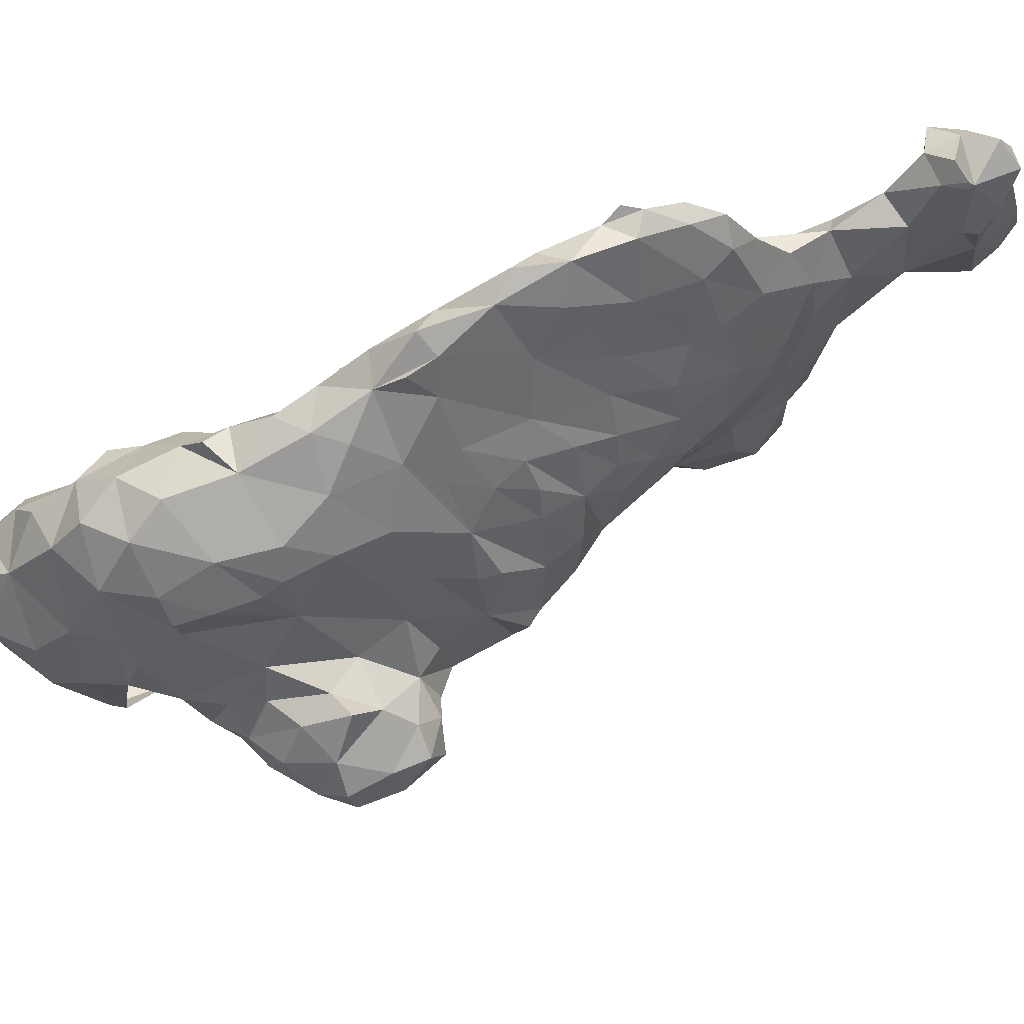
<metadata>
{"format":"obj","ext":"obj","renderer":"f3d","projection":"perspective","resolution":1024,"background":"white","views":[{"elev":62.0,"azim":-99.3,"up":"+Y"}]}
</metadata>
<code>
v -0.25 0.021 0.009186
v -0.2356 -0.001312 0.0105
v -0.2512 0.04567 0.00315
v -0.2367 0.02264 -0.01673
v -0.2426 0.05463 0.03628
v -0.2413 0.01856 0.04387
v -0.2087 -0.01181 0.03543
v -0.2198 0.02034 0.07612
v -0.2185 0.04462 -0.03806
v -0.2347 0.0689 -0.00112
v -0.2316 0.04528 0.0643
v -0.2081 0.07874 -0.02137
v -0.2133 0.06365 0.05887
v -0.2087 0.08858 0.0353
v -0.2157 0.1024 0.01396
v -0.2087 -0.006187 -0.01856
v -0.2054 0.01181 -0.04856
v -0.1929 0.03839 -0.06004
v -0.189 -0.03071 0.01339
v -0.1791 -0.031 -0.0128
v -0.1834 -0.0005624 0.06805
v -0.1701 -0.01142 -0.06614
v -0.1995 0.01509 0.07546
v -0.1997 0.03993 0.07649
v -0.1837 0.07612 -0.04265
v -0.1767 0.06169 0.06504
v -0.1923 0.09224 0.001532
v -0.1614 -0.03691 0.01919
v -0.1877 -0.02559 0.03478
v -0.1772 0.02428 0.0794
v -0.1697 0.09562 0.024
v -0.1597 -0.01968 0.05793
v -0.1721 0.02981 -0.08436
v -0.1512 0.01654 0.09134
v -0.1657 0.06102 -0.1018
v -0.1758 0.06102 -0.07021
v -0.1711 0.1043 -0.04035
v -0.1544 0.1107 0.06051
v -0.1487 -0.07218 -0.007874
v -0.135 -0.06074 0.02811
v -0.1444 -0.04134 -0.04987
v nan -0.005624 -0.1069
v nan -0.01575 -0.0958
v nan -0.01378 -0.1181
v nan -0.005249 -0.08924
v nan 0.01903 -0.1155
v nan 0.001969 -0.126
v -0.1493 0.06172 -0.1381
v nan 0.0164 -0.101
v -0.1543 0.0575 0.08264
v -0.1553 0.09928 -0.1273
v -0.158 0.1488 -0.01222
v -0.1555 0.1421 -0.09192
v -0.1466 0.1254 -0.1375
v -0.1573 0.1592 -0.09633
v -0.1583 0.1703 -0.0691
v -0.1493 0.1726 0.03803
v -0.1455 0.1807 -0.1031
v -0.1571 0.1818 -0.03386
v -0.1545 0.1949 -0.01903
v -0.1471 0.2075 0.018
v -0.1305 -0.1204 -0.008999
v -0.1157 -0.122 -0.0378
v -0.09829 -0.1618 0.02625
v -0.1359 -0.1187 0.02962
v -0.11 -0.1398 0.06343
v -0.1145 -0.1108 0.05998
v -0.1352 -0.09055 0.03148
v -0.1071 -0.03403 -0.1118
v -0.1378 -0.0007382 -0.1452
v -0.126 -0.01693 -0.1583
v -0.105 -0.03762 0.06824
v -0.1354 -0.01574 0.08661
v -0.1372 0.02587 0.1384
v -0.1481 0.08483 0.1185
v -0.1437 0.04823 0.1486
v -0.1391 0.05545 -0.1726
v -0.135 0.05737 0.1586
v -0.1301 0.1184 -0.1693
v -0.1464 0.1409 0.1126
v -0.145 0.153 0.07928
v -0.1433 0.1386 0.1291
v -0.1316 0.1762 -0.1415
v -0.1402 0.2088 -0.0619
v -0.137 0.2103 0.05652
v -0.1191 0.2146 -0.1156
v -0.1415 0.2205 -0.01575
v -0.1096 -0.145 -0.01969
v -0.1134 -0.08307 -0.05669
v -0.1069 -0.07874 0.05173
v -0.09711 -0.05512 0.05116
v -0.1051 -0.01771 0.1218
v -0.1225 0.02603 -0.1934
v -0.1076 -0.0187 -0.1699
v -0.1 0.001969 -0.2008
v -0.1128 0.008999 0.1623
v -0.1142 0.06693 0.1867
v -0.1046 0.08915 -0.2283
v -0.1319 0.1152 0.1624
v -0.1253 0.08891 -0.1968
v -0.1142 0.1188 0.1916
v -0.1204 0.1676 0.1597
v -0.08815 0.1378 -0.2045
v -0.1314 0.1819 0.11
v -0.09561 0.1789 -0.1699
v -0.1147 0.2087 0.1299
v -0.0958 0.2083 -0.1467
v -0.1022 0.2359 -0.09022
v -0.09755 0.248 -0.03819
v -0.1228 0.2465 0.01845
v -0.1102 0.2515 0.06933
v -0.0748 -0.1811 0.03071
v -0.0895 -0.1268 0.07769
v -0.09055 -0.1232 -0.04274
v -0.0935 -0.07677 -0.06791
v -0.0748 -0.05906 -0.07524
v -0.09224 0.03853 -0.225
v -0.08802 0.01519 0.1898
v -0.09301 0.08415 0.2101
v -0.105 0.1601 0.1934
v -0.1118 0.1921 0.1606
v -0.0567 0.1964 -0.1476
v -0.1149 0.2259 0.09567
v -0.1035 0.2193 0.1519
v -0.1023 0.2458 0.1088
v -0.09111 0.2756 0.01237
v -0.06759 -0.1765 0.04856
v -0.0748 -0.1513 -0.01012
v -0.0707 -0.1471 0.06775
v -0.07185 -0.1063 0.07184
v -0.08099 -0.08718 -0.05793
v -0.07579 -0.04528 -0.1009
v -0.0626 -0.004724 -0.1791
v -0.0357 -0.04474 0.04599
v -0.03303 -0.03412 0.1275
v -0.06552 -0.02193 0.1628
v -0.05807 -0.01575 0.1841
v -0.06918 0.08043 -0.2486
v -0.08793 0.1306 0.227
v -0.07579 0.1155 -0.2392
v -0.07761 0.1485 0.2486
v -0.08924 0.1686 0.2192
v -0.06168 0.1713 -0.1818
v -0.09186 0.208 0.1877
v -0.07424 0.2247 -0.119
v -0.08099 0.1957 0.2193
v -0.08661 0.2451 0.1585
v -0.06368 0.2351 -0.07367
v -0.07283 0.252 -0.05807
v -0.06693 0.2625 -0.0105
v -0.1023 0.2732 0.03661
v -0.08558 0.2889 0.09719
v -0.0787 0.298 0.05571
v -0.05748 -0.1803 0.03465
v -0.06355 -0.1682 0.02025
v -0.06862 -0.06805 0.06185
v -0.05249 0.0374 -0.229
v -0.05637 0.03062 0.2218
v -0.07417 0.09561 0.2441
v -0.04753 0.1232 -0.2208
v -0.06861 0.2303 0.2154
v -0.05681 0.2762 0.02137
v -0.06736 0.2889 0.1632
v -0.08071 0.311 0.07776
v -0.07312 0.3178 0.09955
v -0.06018 -0.1153 -0.02925
v -0.04387 -0.099 0.01687
v -0.04612 -0.1417 0.01181
v -0.04049 -0.1266 0.05343
v -0.04987 -0.08794 0.05774
v -0.05463 -0.07039 -0.01895
v -0.05249 -0.06629 0.03543
v -0.04418 -0.03325 -0.09668
v -0.02362 -0.03193 -0.03937
v -0.05118 -0.0315 -0.128
v -0.0374 -0.0315 0.1713
v -0.03928 0.03806 0.248
v -0.0374 0.06693 -0.2395
v -0.05498 0.07987 0.2621
v -0.0456 0.101 -0.2431
v -0.06283 0.1234 0.2743
v -0.04188 0.1277 0.3071
v -0.04626 0.1503 -0.1946
v -0.03925 0.1782 -0.01728
v -0.04048 0.1644 -0.03748
v -0.06195 0.1722 0.2677
v -0.03844 0.185 0.3127
v -0.04087 0.2041 -0.0436
v -0.05774 0.2096 0.2631
v -0.03835 0.1987 -0.0999
v -0.05624 0.2573 0.2238
v -0.0621 0.2482 -0.0396
v -0.05196 0.2941 0.2016
v -0.03136 0.2635 0.06704
v -0.05184 0.3038 0.05709
v -0.05906 0.3301 0.08793
v -0.05315 0.3386 0.1395
v -0.04331 -0.1654 0.04499
v -0.009186 -0.01837 0.2008
v -0.02559 -0.01969 -0.1316
v -0.0392 0.0748 0.2795
v -0.02775 0.132 -0.02597
v -0.03054 0.1858 -0.1252
v -0.02549 0.1606 -0.1009
v -0.04053 0.2243 0.0003457
v -0.04274 0.2382 0.2749
v -0.03509 0.204 -0.07198
v -0.03986 0.3209 0.1024
v -0.02756 0.2987 0.1063
v -0.02418 0.3208 0.1395
v -0.05118 0.3202 0.186
v -0.03396 0.3474 0.1922
v -0.03478 0.3504 0.1526
v -0.01078 0.001129 -0.06637
v 0.001272 -0.03768 0.004218
v -0.01879 0.001021 -0.1552
v -0.0269 0.006562 0.2316
v -0.02679 0.02843 -0.2039
v -0.01604 0.04641 -0.1568
v -0.02313 0.03297 0.28
v -0.02048 0.09618 -0.1554
v -0.01428 0.04262 -0.0922
v -0.01784 0.07781 -0.1815
v -0.02021 0.06944 -0.1281
v -0.01981 0.108 -0.1014
v -0.02282 0.08084 -0.2096
v -0.01692 0.09325 -0.03403
v -0.01772 0.1018 -0.002704
v -0.02327 0.07762 0.3186
v -0.02503 0.1243 -0.1903
v -0.0185 0.08669 -0.139
v -0.01734 0.09705 -0.1873
v -0.0288 0.1591 -0.06308
v -0.0115 0.123 0.3531
v -0.03187 0.1522 -0.1464
v -0.02202 0.1592 0.02092
v -0.0251 0.1504 0.3378
v -0.0135 0.1783 0.3538
v -0.02061 0.2079 0.04159
v -0.03412 0.2404 0.2978
v -0.01705 0.2192 0.06558
v -0.01389 0.2431 0.1131
v -0.04024 0.2978 0.2343
v -0.03622 0.2696 0.2739
v -0.02077 0.2778 0.1149
v -0.01175 0.2896 0.1564
v -0.02657 0.2915 0.2839
v -0.02137 0.3433 0.2376
v -0.01642 0.3352 0.1724
v -0.007874 -0.05512 0.1181
v 0.01461 -0.04724 0.04068
v -0.01509 0.004593 0.3051
v 0.007874 -0.02925 0.3183
v 0.006693 -0.01339 0.2618
v -0.01555 0.0004384 -0.1187
v -0.006467 0.00225 0.3456
v 0.01837 -0.01903 0.3556
v 0.01378 0.004724 0.3697
v -0.008184 0.05329 -0.03319
v 0.001912 0.009441 -0.03093
v 0.004528 0.0563 0.3675
v -0.01397 0.07533 -0.06154
v -0.02067 0.03675 0.3245
v -0.005402 0.09315 0.0244
v -0.01944 0.1067 -0.05629
v -0.008697 0.1975 0.07852
v -0.01356 0.2419 0.3306
v -0.002449 0.2323 0.1444
v 0.005062 0.2832 0.3262
v -0.0001172 0.2869 0.1962
v -0.01247 0.3011 0.3058
v -0.01012 0.3343 0.275
v -0.003375 0.3493 0.2452
v -0.007478 0.3435 0.2168
v 0.01687 -0.01069 -0.02278
v 0.03675 -0.02165 -0.005906
v 0.03699 -0.004724 0.163
v 0.007874 -0.007874 0.3701
v 0.03251 0.02428 -0.01214
v 0.01869 0.05092 0.01131
v 0.01422 0.08186 0.06316
v 0.02488 0.1206 0.4025
v -0.000791 0.1337 0.06567
v 0.009566 0.1345 0.1091
v 0.01809 0.08209 0.1138
v 0.002227 0.1798 0.1172
v 0.01823 0.1469 0.1763
v 0.006562 0.1713 0.376
v 0.00862 0.2089 0.1769
v 0.005625 0.2154 0.3718
v 0.01386 0.2579 0.2349
v 0.009843 0.251 0.353
v 0.01831 0.273 0.273
v 0.008664 0.3217 0.2467
v 0.001969 0.3219 0.3025
v 0 0.3524 0.2303
v 0.005249 0.3379 0.2743
v 0.03446 -0.04218 0.01575
v 0.036 -0.03375 0.297
v 0.03937 -0.03478 0.336
v 0.04734 -0.03865 0.08876
v 0.05512 -0.02992 0.2945
v 0.02559 -0.003937 0.2178
v 0.04265 -0.01837 0.2762
v 0.04744 0.008661 0.3695
v 0.02953 0.04252 0.3902
v 0.02966 0.0552 0.1203
v 0.02087 0.06535 0.3878
v 0.0348 0.0522 0.08681
v 0.02665 0.08828 0.1553
v 0.02989 0.1208 0.2105
v 0.02669 0.1835 0.2347
v 0.018 0.1957 0.4038
v 0.01648 0.2068 0.2225
v 0.02474 0.23 0.2675
v 0.0288 0.2577 0.2953
v 0.02756 0.2491 0.3326
v 0.02975 0.2415 0.3863
v 0.01821 0.3009 0.2938
v 0.01378 0.2933 0.4724
v 0.02559 0.2849 0.4577
v 0.01575 0.2992 0.4724
v 0.0272 0.277 0.4825
v 0.0315 0.3038 0.4659
v 0.04151 -0.05381 0.04199
v 0.06868 0.003062 0.009624
v 0.06142 -0.0126 0.1126
v 0.05025 0.02697 0.1207
v 0.04385 0.02198 0.2154
v 0.0472 0.01772 0.188
v 0.04496 0.01753 0.2598
v 0.0406 0.04617 0.1841
v 0.06443 0.04433 0.0239
v 0.03407 0.05391 0.1425
v 0.04699 0.09398 0.2545
v 0.05095 0.04732 0.2677
v 0.04724 0.06742 0.3863
v 0.05014 0.05445 0.05427
v 0.03334 0.1463 0.2491
v 0.05315 0.1063 0.3937
v 0.03638 0.1787 0.2692
v 0.027 0.1783 0.446
v 0.05337 0.1378 0.4523
v 0.02461 0.2411 0.44
v 0.02812 0.2177 0.4831
v 0.04526 0.21 0.3178
v 0.03673 0.2187 0.2977
v 0.04443 0.2138 0.3537
v 0.03487 0.2323 0.5101
v 0.0315 0.2077 0.497
v 0.04626 0.2539 0.4262
v 0.04594 0.2612 0.5223
v 0.05643 0.2848 0.5066
v 0.05174 0.2874 0.4516
v 0.06759 -0.05118 0.04856
v 0.06234 -0.04659 0.02362
v 0.06561 -0.0105 0.3311
v 0.06234 -0.02428 0.005249
v 0.06173 2.661e-10 0.2885
v 0.08366 0.005906 0.09301
v 0.05906 0.03942 0.2831
v 0.07401 0.04076 0.08605
v 0.07124 0.04133 0.322
v 0.06002 0.09468 0.3038
v 0.06641 0.07741 0.327
v 0.06215 0.1271 0.3326
v 0.05643 0.122 0.4908
v 0.05512 0.1213 0.5102
v 0.05758 0.1353 0.4085
v 0.04331 0.1707 0.5032
v 0.06355 0.1344 0.5309
v 0.04899 0.1585 0.2981
v 0.05942 0.1412 0.3106
v 0.05411 0.174 0.3273
v 0.05816 0.1863 0.3648
v 0.06693 0.1749 0.5394
v 0.04856 0.2264 0.394
v 0.06053 0.2195 0.5271
v 0.06693 0.2585 0.521
v 0.05624 0.2964 0.4769
v 0.0853 -0.04068 0.06299
v 0.06626 0.1082 0.3729
v 0.0748 0.03262 0.3611
v 0.09393 0.04714 0.06412
v 0.07199 0.1164 0.5112
v 0.06489 0.153 0.3658
v 0.07731 0.1614 0.485
v 0.07874 0.1306 0.5354
v 0.06201 0.1122 0.3957
v 0.07323 0.1496 0.5449
v 0.06772 0.1598 0.4362
v 0.07244 0.163 0.4457
v 0.06793 0.1834 0.4211
v 0.08071 0.1929 0.4941
v 0.07874 0.208 0.4751
v 0.07795 0.2016 0.5339
v 0.08232 0.213 0.505
v 0.07283 0.2559 0.4606
v 0.07537 0.2733 0.4888
v 0.07402 0.2858 0.4591
v 0.08268 -0.02981 0.03037
v 0.09843 -0.01969 0.08005
v 0.07972 0.01083 0.3632
v 0.1043 0.02756 0.04396
v 0.1055 0.03622 0.08661
v 0.08793 0.1332 0.5157
v 0.09134 0.163 0.5118
v 0.08711 0.1644 0.5335
v 0.1029 -0.007874 0.05006
v 0.1119 0.01462 0.07705
f 4 1 3
f 1 5 3
f 1 4 2
f 2 7 6
f 1 2 6
f 9 4 10
f 4 3 10
f 5 1 6
f 6 8 11
f 12 9 10
f 3 5 10
f 13 5 11
f 11 5 6
f 10 5 14
f 10 14 15
f 2 16 7
f 17 16 4
f 16 2 4
f 7 8 6
f 4 9 17
f 9 12 18
f 14 5 13
f 12 10 15
f 19 7 20
f 7 16 20
f 20 16 22
f 23 8 7
f 18 17 9
f 23 24 8
f 12 25 18
f 24 11 8
f 24 13 11
f 26 14 13
f 27 12 15
f 14 27 15
f 19 20 28
f 29 19 28
f 29 7 19
f 29 21 7
f 17 22 16
f 30 23 21
f 21 23 7
f 18 22 17
f 24 23 30
f 26 13 24
f 30 26 24
f 27 25 12
f 26 31 14
f 31 27 14
f 32 21 29
f 34 30 21
f 32 34 21
f 18 33 22
f 33 18 36
f 35 33 36
f 18 25 36
f 37 36 25
f 37 25 27
f 26 38 31
f 27 31 37
f 39 40 28
f 22 41 20
f 39 28 20
f 39 20 41
f 29 28 32
f 44 43 42
f 43 22 45
f 42 43 45
f 48 47 46
f 47 44 42
f 47 42 46
f 46 42 49
f 33 49 45
f 49 42 45
f 22 33 45
f 35 48 46
f 46 49 35
f 49 33 35
f 30 34 26
f 51 48 35
f 37 35 36
f 31 38 52
f 53 54 51
f 51 35 53
f 35 37 53
f 37 52 53
f 37 31 52
f 55 53 56
f 53 52 56
f 38 57 52
f 52 59 56
f 60 59 52
f 52 57 61
f 60 52 61
f 62 64 65
f 64 66 65
f 66 67 65
f 65 39 62
f 39 65 68
f 65 67 68
f 40 39 68
f 69 43 44
f 69 44 70
f 69 70 71
f 22 43 69
f 41 22 69
f 28 72 32
f 48 70 47
f 70 44 47
f 73 32 72
f 34 32 73
f 34 74 75
f 77 70 48
f 50 26 34
f 75 50 34
f 74 76 75
f 26 50 38
f 79 77 48
f 50 75 38
f 76 78 75
f 54 79 48
f 48 51 54
f 38 75 81
f 75 82 80
f 75 80 81
f 83 53 58
f 54 53 83
f 55 58 53
f 38 81 57
f 55 56 58
f 56 84 58
f 59 84 56
f 60 84 59
f 81 85 57
f 83 58 86
f 60 87 84
f 60 61 87
f 61 57 85
f 62 88 64
f 88 62 63
f 63 62 89
f 62 39 89
f 67 90 68
f 40 90 91
f 40 68 90
f 40 72 28
f 89 41 69
f 93 94 71
f 73 92 34
f 95 94 93
f 70 93 71
f 74 34 92
f 92 96 74
f 78 74 96
f 78 76 74
f 77 93 70
f 97 99 78
f 100 98 93
f 93 77 100
f 77 79 100
f 78 99 75
f 101 102 99
f 82 75 99
f 103 100 79
f 104 82 99
f 82 104 80
f 79 54 83
f 81 80 104
f 83 105 79
f 102 106 104
f 102 104 99
f 105 83 107
f 81 104 85
f 107 83 86
f 84 86 58
f 109 108 84
f 84 87 109
f 85 110 61
f 85 104 111
f 110 109 87
f 61 110 87
f 85 111 110
f 66 113 67
f 114 63 89
f 116 115 89
f 89 39 41
f 72 40 91
f 71 94 69
f 89 69 116
f 92 73 72
f 117 95 93
f 96 97 78
f 96 118 97
f 98 117 93
f 101 99 97
f 97 119 101
f 103 98 100
f 103 79 105
f 120 121 102
f 122 105 107
f 102 121 106
f 106 123 104
f 121 120 124
f 84 108 86
f 104 123 111
f 125 123 106
f 106 121 124
f 125 106 124
f 126 109 110
f 112 127 64
f 88 128 64
f 66 64 129
f 128 88 114
f 129 113 66
f 114 88 63
f 130 67 113
f 131 89 115
f 69 132 116
f 134 72 91
f 134 135 72
f 72 135 92
f 136 92 135
f 94 95 133
f 136 96 92
f 136 118 96
f 136 137 118
f 101 120 102
f 101 119 120
f 119 139 120
f 98 103 140
f 142 120 139
f 103 105 143
f 120 142 144
f 143 105 122
f 86 145 107
f 120 144 124
f 146 147 144
f 86 108 145
f 148 108 109
f 147 124 144
f 148 109 149
f 150 109 126
f 123 125 111
f 125 124 147
f 126 110 151
f 110 111 151
f 111 125 152
f 153 151 111
f 126 151 153
f 127 112 154
f 127 129 64
f 155 112 64
f 131 114 89
f 129 130 113
f 67 130 90
f 130 156 90
f 131 115 116
f 156 91 90
f 94 133 69
f 156 134 91
f 118 119 97
f 119 118 158
f 98 138 117
f 141 139 159
f 139 119 159
f 138 98 140
f 140 103 160
f 142 139 141
f 141 146 142
f 146 144 142
f 145 122 107
f 146 161 147
f 150 126 162
f 125 147 152
f 161 163 147
f 126 153 162
f 111 152 153
f 152 147 163
f 153 152 164
f 153 164 165
f 155 154 112
f 155 64 128
f 128 114 166
f 166 167 168
f 131 166 114
f 169 167 170
f 166 171 167
f 170 172 156
f 170 167 172
f 171 166 131
f 167 171 172
f 173 174 116
f 173 116 132
f 131 116 171
f 133 175 69
f 132 69 173
f 172 134 156
f 135 176 136
f 137 136 176
f 158 118 137
f 117 138 157
f 157 138 178
f 158 159 119
f 158 179 159
f 160 180 140
f 140 180 138
f 159 181 141
f 103 143 183
f 181 186 141
f 182 187 186
f 181 182 186
f 185 188 184
f 141 186 146
f 190 122 145
f 189 161 186
f 186 161 146
f 190 145 148
f 148 145 108
f 188 148 192
f 192 148 149
f 192 149 109
f 109 150 192
f 191 193 163
f 191 163 161
f 194 162 195
f 163 165 152
f 153 195 162
f 164 152 165
f 153 196 195
f 163 197 165
f 196 153 165
f 196 165 197
f 198 127 154
f 129 127 198
f 128 166 168
f 168 155 128
f 155 198 154
f 170 156 130
f 116 174 171
f 174 134 171
f 172 171 134
f 69 175 173
f 133 200 175
f 117 157 133
f 133 95 117
f 177 179 158
f 178 138 180
f 159 179 181
f 181 179 182
f 183 160 103
f 185 184 202
f 184 188 205
f 186 187 189
f 187 206 189
f 188 207 148
f 188 192 205
f 189 191 161
f 189 206 191
f 192 150 205
f 162 205 150
f 194 205 162
f 194 195 208
f 194 208 209
f 193 211 163
f 209 208 210
f 195 196 208
f 197 163 211
f 211 212 197
f 197 208 196
f 208 197 213
f 197 212 213
f 198 155 168
f 198 168 169
f 198 169 129
f 169 168 167
f 129 169 130
f 169 170 130
f 173 214 174
f 174 215 134
f 133 216 200
f 200 173 175
f 176 199 137
f 199 158 137
f 199 217 158
f 133 218 216
f 219 216 218
f 217 177 158
f 217 220 177
f 133 157 218
f 177 220 201
f 219 223 221
f 222 219 224
f 219 221 224
f 222 224 225
f 201 179 177
f 226 178 180
f 221 224 231
f 224 221 225
f 227 202 228
f 179 201 182
f 229 182 201
f 226 180 160
f 160 230 226
f 229 234 182
f 221 235 225
f 225 204 233
f 230 160 183
f 183 235 230
f 230 235 221
f 225 235 204
f 202 233 185
f 202 184 236
f 202 236 228
f 234 237 182
f 203 204 235
f 238 187 237
f 237 187 182
f 143 235 183
f 204 190 233
f 185 233 188
f 235 143 122
f 203 235 122
f 190 203 122
f 203 190 204
f 190 207 233
f 233 207 188
f 205 236 184
f 236 205 239
f 187 240 206
f 207 190 148
f 205 194 239
f 241 239 194
f 241 194 242
f 206 243 191
f 206 240 244
f 242 194 245
f 206 244 243
f 194 209 245
f 191 243 193
f 209 210 245
f 245 210 246
f 211 193 243
f 244 247 243
f 243 212 211
f 243 247 248
f 246 210 249
f 210 208 213
f 249 210 213
f 249 213 212
f 251 134 215
f 199 176 135
f 254 253 252
f 255 173 200
f 214 173 255
f 200 216 255
f 254 217 199
f 257 258 256
f 216 219 255
f 255 219 222
f 255 222 214
f 214 222 259
f 214 259 260
f 217 254 220
f 254 252 220
f 258 261 256
f 157 178 218
f 222 262 259
f 256 263 252
f 252 263 220
f 178 226 218
f 223 219 226
f 226 219 218
f 225 262 222
f 259 262 227
f 223 232 221
f 224 221 231
f 227 262 265
f 228 259 227
f 201 220 229
f 220 263 229
f 223 226 232
f 230 232 226
f 232 230 221
f 225 265 262
f 227 265 202
f 228 264 259
f 233 265 225
f 236 264 228
f 265 233 202
f 237 234 238
f 187 238 267
f 236 239 266
f 187 267 240
f 239 241 266
f 241 242 266
f 240 267 247
f 266 242 268
f 240 247 244
f 242 246 268
f 242 245 246
f 268 246 270
f 267 271 247
f 267 269 271
f 270 246 249
f 271 272 247
f 247 272 248
f 243 248 212
f 273 248 272
f 249 212 274
f 212 248 274
f 274 248 273
f 215 174 275
f 276 215 275
f 256 252 253
f 256 253 257
f 174 214 260
f 174 260 275
f 277 199 135
f 275 260 279
f 260 280 279
f 259 280 260
f 256 261 263
f 264 280 259
f 280 264 281
f 281 264 283
f 281 283 284
f 229 263 261
f 261 282 234
f 234 229 261
f 236 283 264
f 284 283 286
f 283 236 266
f 287 284 289
f 234 288 238
f 266 286 283
f 284 286 289
f 290 267 238
f 266 268 286
f 286 268 289
f 289 268 270
f 267 292 269
f 267 290 292
f 289 270 291
f 291 270 294
f 291 294 293
f 271 269 295
f 272 295 297
f 272 271 295
f 274 270 249
f 270 274 294
f 294 274 296
f 273 294 296
f 273 272 297
f 273 296 274
f 276 298 215
f 251 215 298
f 253 299 300
f 134 301 135
f 300 257 253
f 303 199 277
f 299 304 302
f 299 254 304
f 299 253 254
f 303 254 199
f 261 305 306
f 261 258 305
f 261 306 308
f 281 285 309
f 309 285 307
f 307 285 310
f 282 261 308
f 285 281 284
f 285 284 287
f 285 287 310
f 310 287 311
f 234 282 288
f 282 313 288
f 311 287 312
f 288 290 238
f 288 313 290
f 289 314 287
f 287 314 312
f 312 314 315
f 314 289 291
f 291 315 314
f 292 318 317
f 290 318 292
f 290 313 318
f 293 315 291
f 315 293 316
f 293 319 316
f 317 269 292
f 317 316 319
f 317 319 269
f 321 320 322
f 320 323 322
f 324 321 322
f 293 294 319
f 295 269 319
f 322 323 324
f 294 273 297
f 294 297 319
f 297 295 319
f 325 251 298
f 251 325 301
f 301 134 251
f 327 277 301
f 135 301 277
f 275 326 276
f 328 277 327
f 303 277 329
f 305 258 257
f 275 279 326
f 329 331 303
f 254 303 331
f 331 304 254
f 277 328 332
f 277 332 330
f 330 332 329
f 279 333 326
f 333 279 280
f 307 334 328
f 328 334 332
f 329 335 331
f 332 335 329
f 331 335 336
f 305 337 306
f 337 308 306
f 338 280 281
f 281 309 338
f 307 328 309
f 334 307 310
f 332 334 310
f 310 311 332
f 332 311 335
f 335 311 339
f 308 337 282
f 312 339 311
f 335 339 341
f 282 343 342
f 282 342 313
f 339 312 341
f 313 342 344
f 342 345 344
f 315 341 312
f 341 315 347
f 344 345 323
f 345 350 349
f 345 349 323
f 347 315 316
f 316 317 347
f 347 317 346
f 317 318 348
f 317 348 346
f 313 344 318
f 351 318 344
f 321 351 344
f 320 321 323
f 321 344 323
f 349 352 323
f 351 321 354
f 352 353 323
f 354 321 324
f 325 356 355
f 325 355 301
f 356 325 298
f 302 357 299
f 298 276 358
f 358 276 326
f 357 302 359
f 257 300 305
f 328 327 360
f 302 304 359
f 329 277 330
f 359 331 361
f 304 331 359
f 309 328 362
f 331 336 361
f 338 333 280
f 362 338 309
f 361 336 335
f 335 364 361
f 282 337 340
f 369 282 340
f 367 370 343
f 368 371 370
f 368 370 367
f 372 364 335
f 341 372 335
f 364 372 373
f 374 375 366
f 369 343 282
f 343 370 342
f 373 372 374
f 345 342 370
f 350 345 370
f 346 374 372
f 375 374 348
f 372 341 347
f 346 372 347
f 346 348 374
f 375 348 377
f 376 378 370
f 318 377 348
f 351 377 318
f 370 349 350
f 349 370 378
f 349 378 352
f 352 379 353
f 324 380 354
f 380 324 323
f 353 380 323
f 300 299 357
f 298 358 356
f 360 362 328
f 363 359 361
f 337 305 383
f 338 384 333
f 338 362 384
f 364 363 361
f 382 363 365
f 363 364 365
f 383 382 337
f 340 337 382
f 365 364 366
f 365 366 382
f 366 386 382
f 387 385 367
f 367 385 368
f 385 388 371
f 385 371 368
f 364 373 366
f 340 382 389
f 369 340 389
f 388 390 371
f 373 374 366
f 375 386 366
f 389 382 369
f 392 387 343
f 391 392 343
f 391 343 369
f 367 343 387
f 376 370 371
f 369 382 393
f 369 393 391
f 371 390 376
f 375 393 386
f 386 393 382
f 391 393 392
f 393 387 392
f 387 395 394
f 375 377 393
f 387 393 395
f 394 395 397
f 396 378 376
f 397 378 396
f 397 395 398
f 379 378 397
f 398 395 393
f 398 393 351
f 398 351 354
f 351 393 377
f 378 379 352
f 399 353 379
f 354 380 400
f 399 400 380
f 399 380 353
f 355 356 401
f 355 401 381
f 355 381 301
f 301 381 402
f 401 356 358
f 360 327 301
f 305 300 357
f 305 357 403
f 359 363 357
f 403 357 383
f 403 383 305
f 326 333 404
f 404 333 384
f 405 362 360
f 357 363 383
f 382 383 363
f 387 406 385
f 385 406 388
f 406 387 407
f 408 390 388
f 408 376 390
f 407 387 397
f 387 394 397
f 397 408 407
f 408 397 396
f 408 396 376
f 397 398 399
f 397 399 379
f 400 398 354
f 398 400 399
f 381 401 409
f 381 409 402
f 326 401 358
f 402 360 301
f 409 326 404
f 401 326 409
f 384 362 405
f 388 406 408
f 406 407 408
f 410 360 402
f 410 402 409
f 360 410 405
f 410 384 405
f 404 410 409
f 410 404 384

</code>
